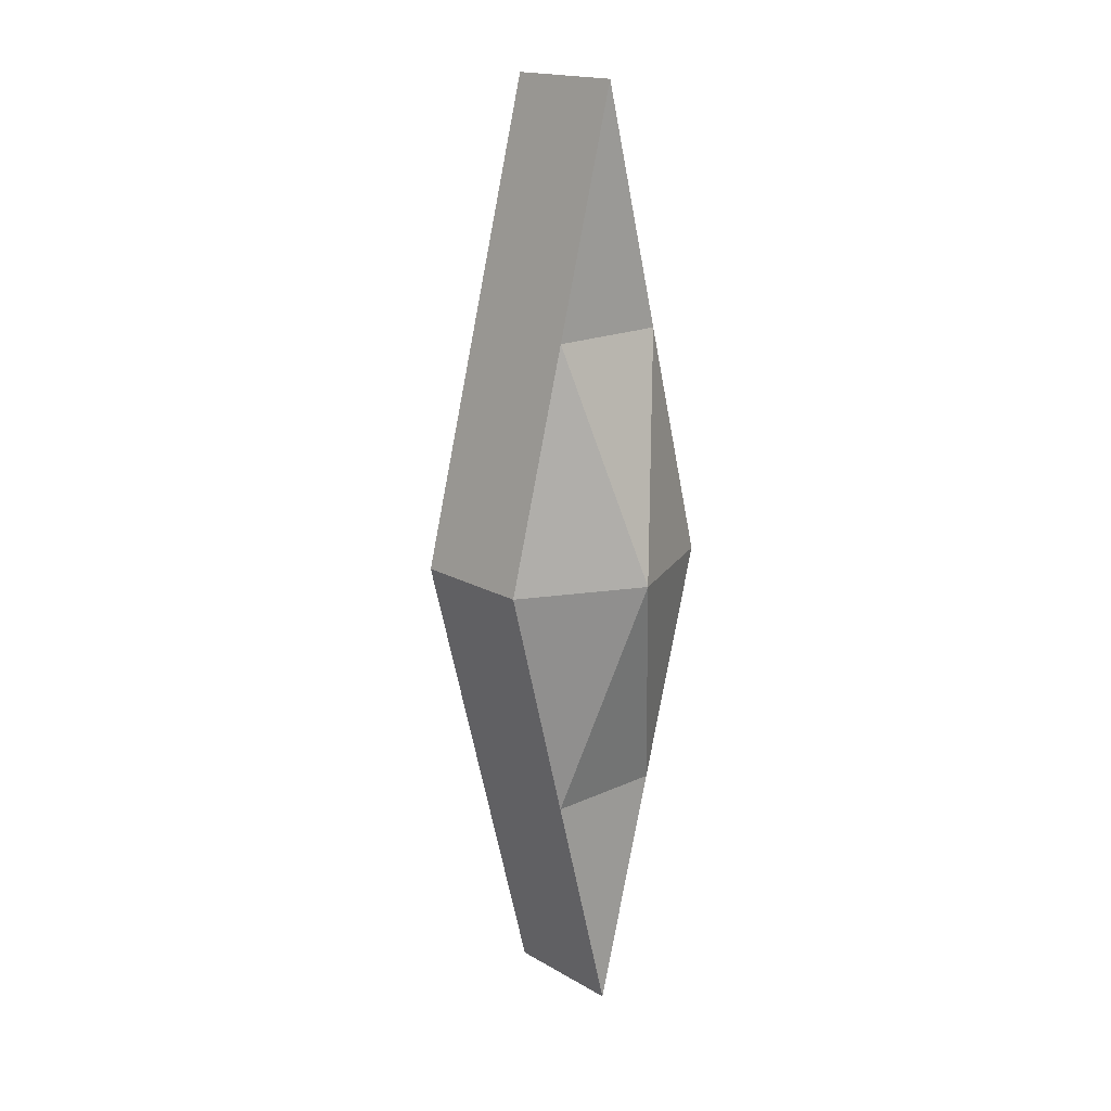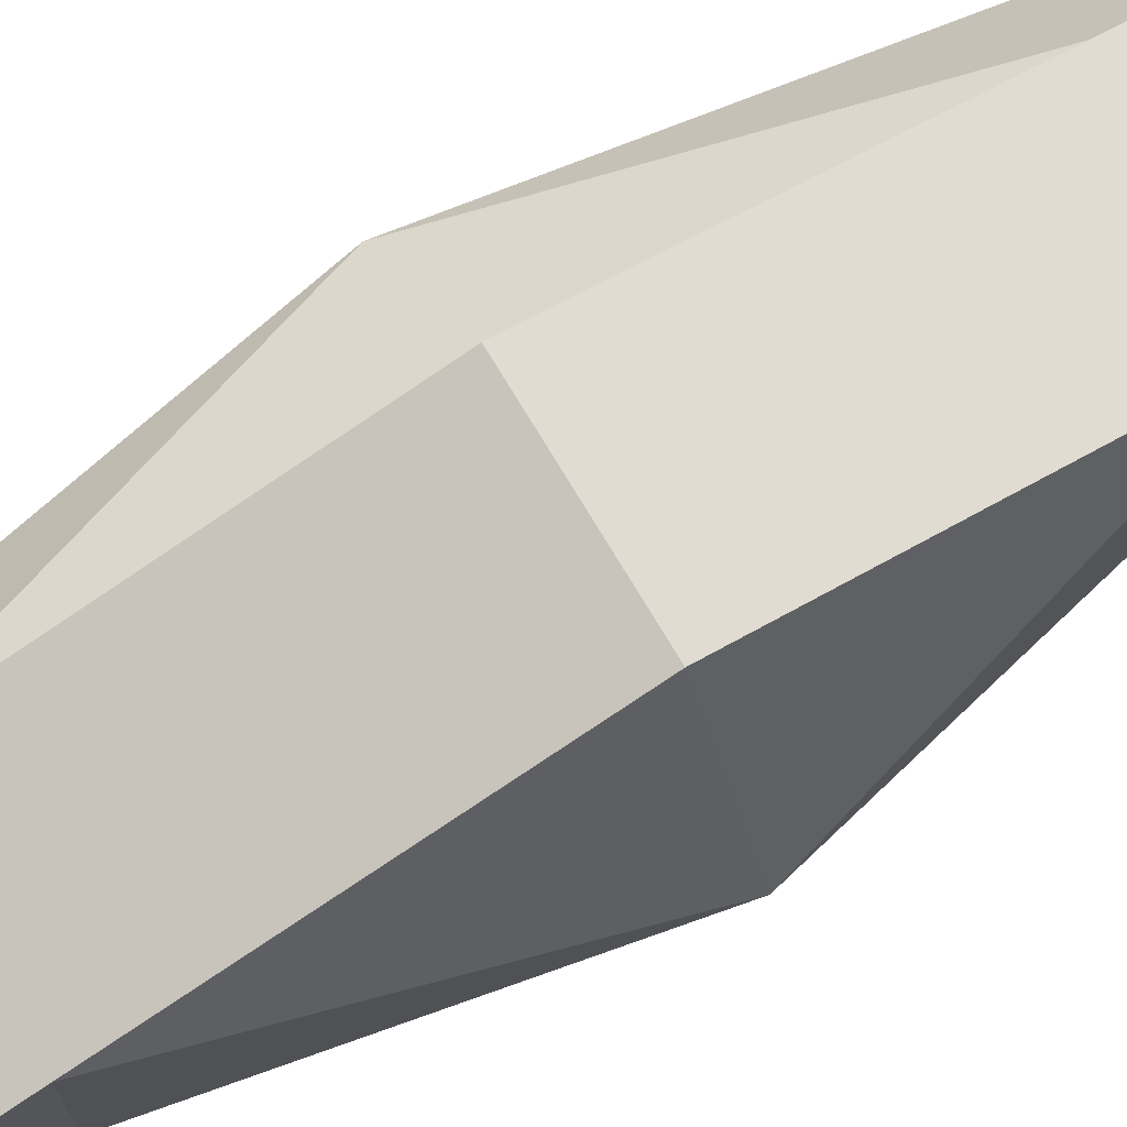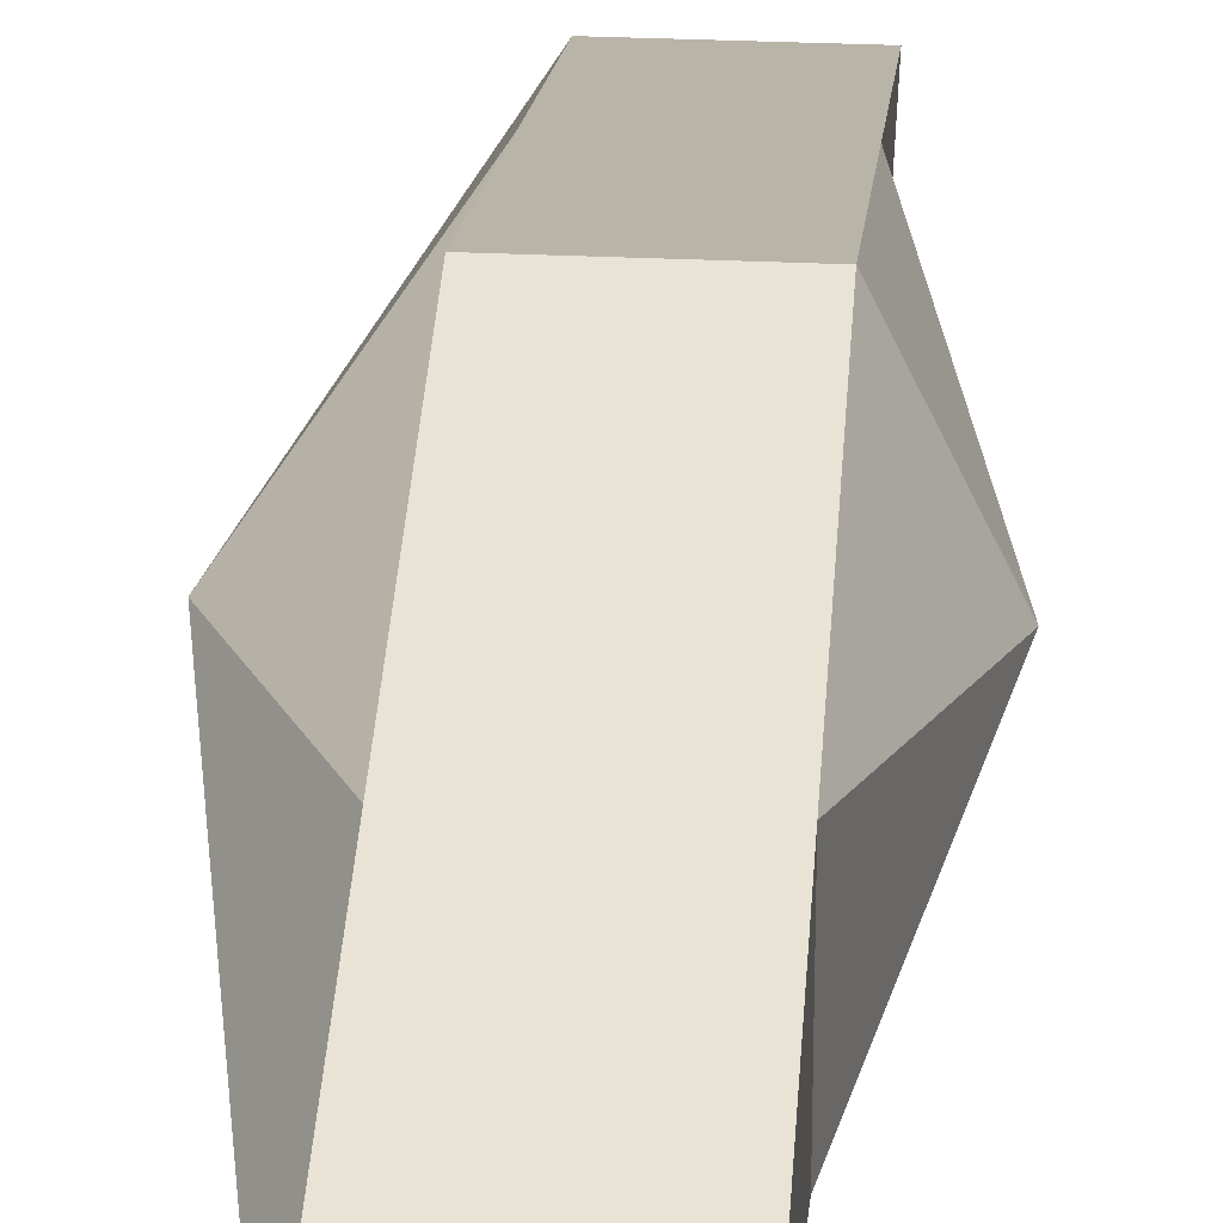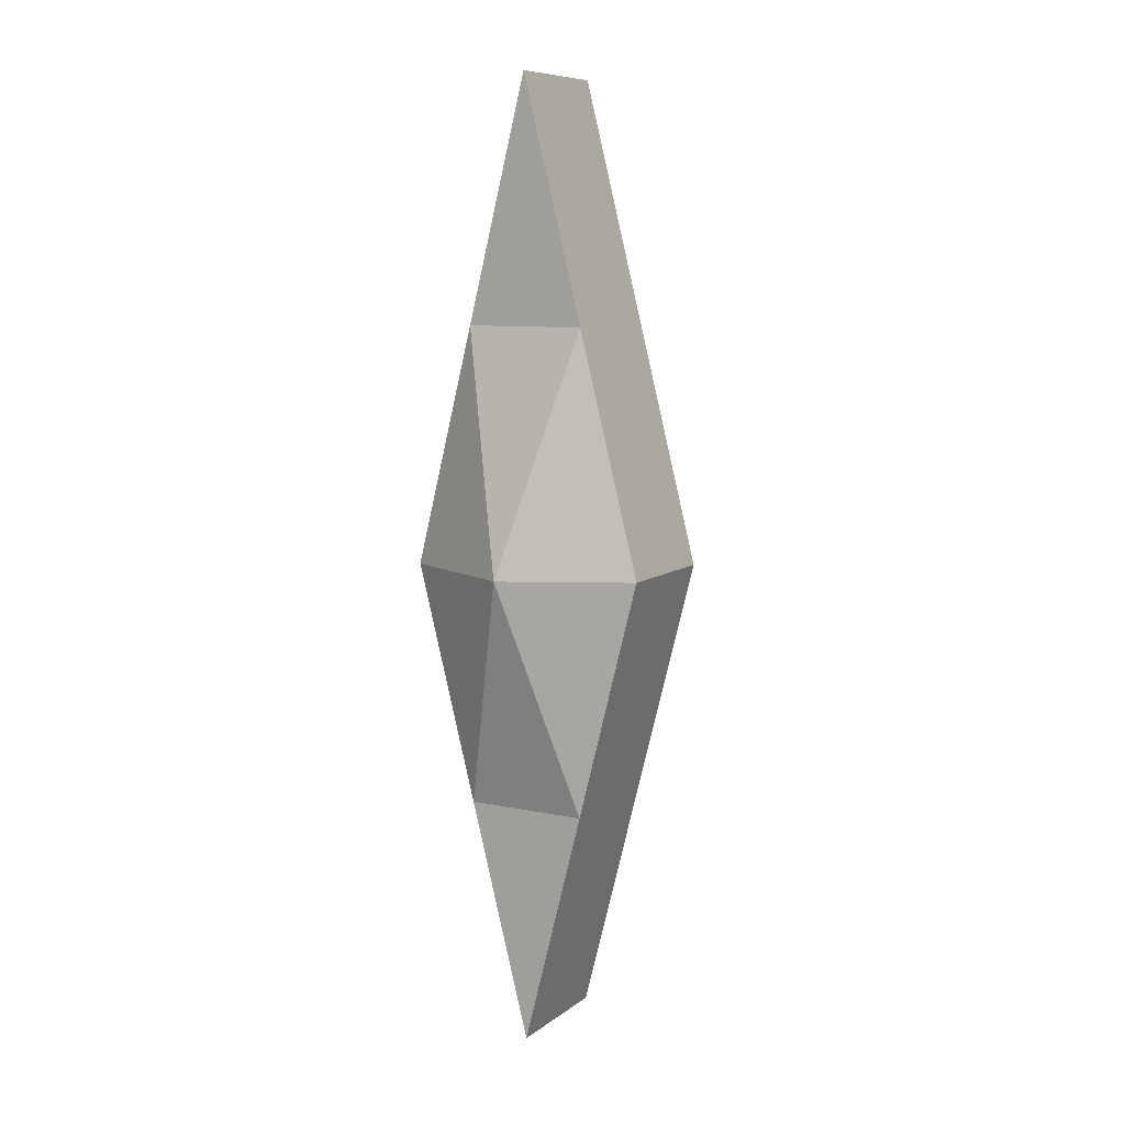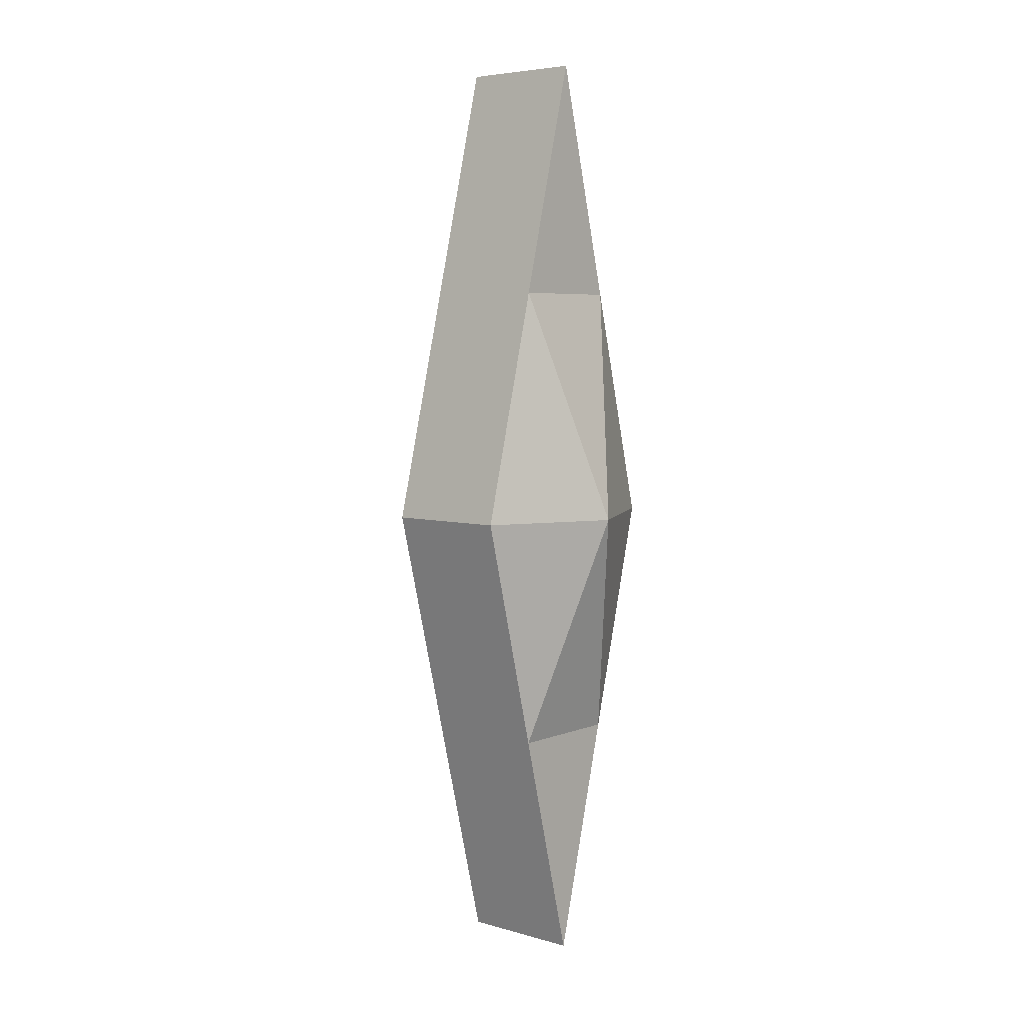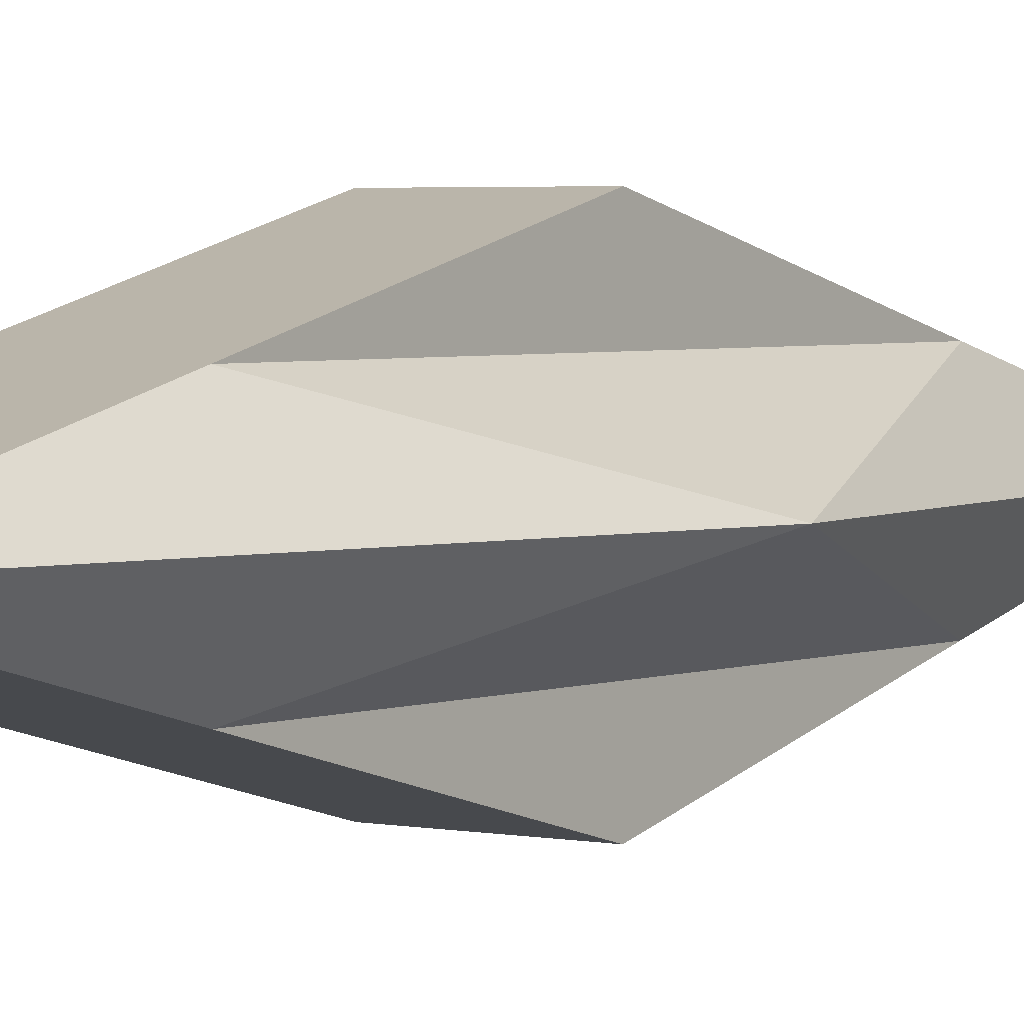
<metadata>
{"format":"obj","ext":"obj","renderer":"f3d","projection":"perspective","resolution":1024,"background":"white","views":[{"elev":17.9,"azim":47.9,"up":"+Y"},{"elev":76.2,"azim":58.8,"up":"+Z"},{"elev":27.3,"azim":4.3,"up":"+Z"},{"elev":8.9,"azim":119.2,"up":"+Y"},{"elev":5.6,"azim":40.4,"up":"+Y"},{"elev":3.0,"azim":-143.7,"up":"+Z"}]}
</metadata>
<code>
o Cube
v 0.1037 -0 -0.201
v 0.1037 -0.787 0
v -0.1037 -0.787 -0
v -0.1037 0 -0.201
v 0.1037 0.787 0
v 0.1037 -0 0.201
v -0.1037 0 0.201
v -0.1037 0.787 0
v 0.1037 -0.3935 -0.1005
v 0.1037 0.3935 -0.1005
v 0.1037 -0.3935 0.1005
v 0.1037 0.3935 0.1005
v 0.2015 -0 0
v -0.1037 -0.3935 -0.1005
v -0.1037 -0.3935 0.1005
v -0.1037 0.3935 -0.1005
v -0.1037 0.3935 0.1005
v -0.2408 0 -0
f 9 14 4
f 7 6 12
f 13 6 11
f 11 7 15
f 18 8 16
f 1 4 16
f 9 11 2
f 1 13 9
f 10 12 13
f 14 16 4
f 3 18 14
f 15 17 18
f 4 1 9
f 9 2 3
f 3 14 9
f 12 5 17
f 17 7 12
f 5 8 17
f 13 12 6
f 3 2 11
f 11 6 7
f 15 3 11
f 18 17 8
f 8 5 10
f 10 1 16
f 16 8 10
f 9 13 11
f 1 10 13
f 10 5 12
f 14 18 16
f 3 15 18
f 15 7 17

</code>
